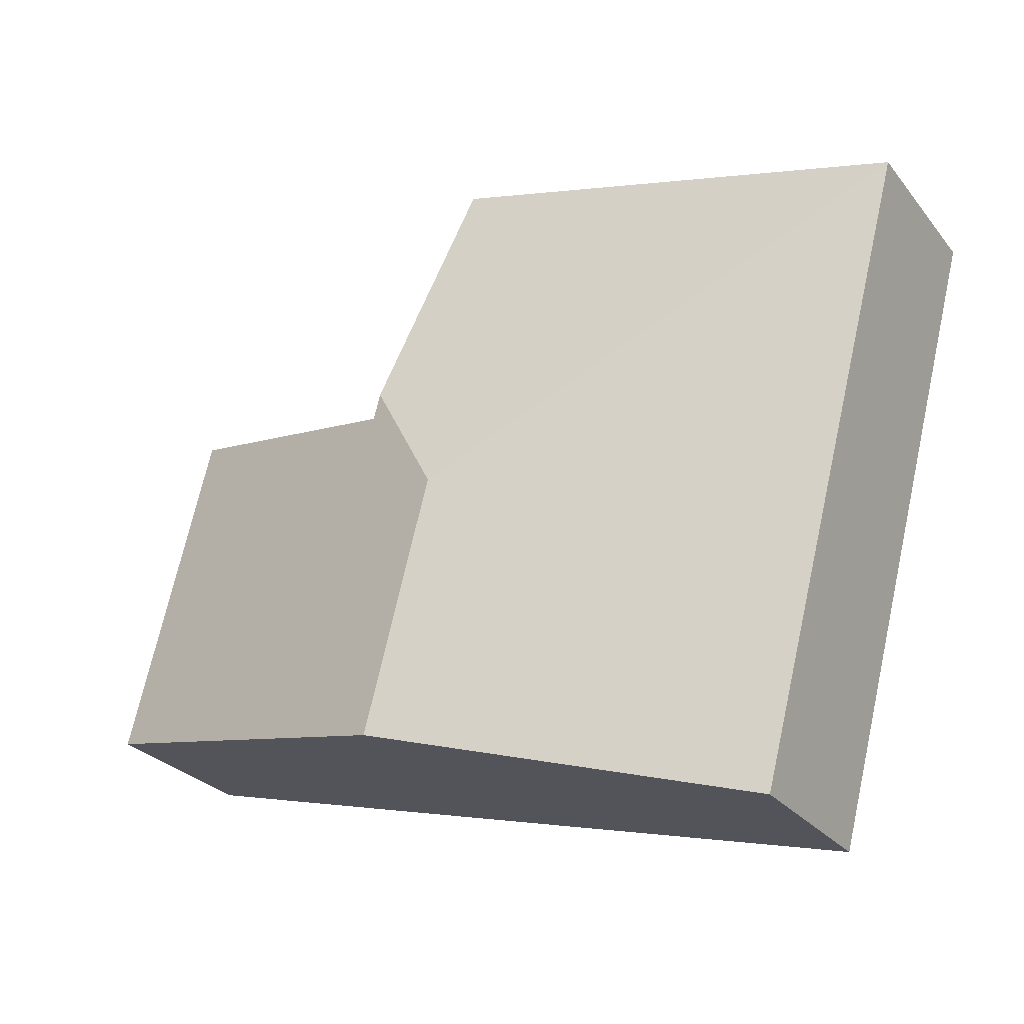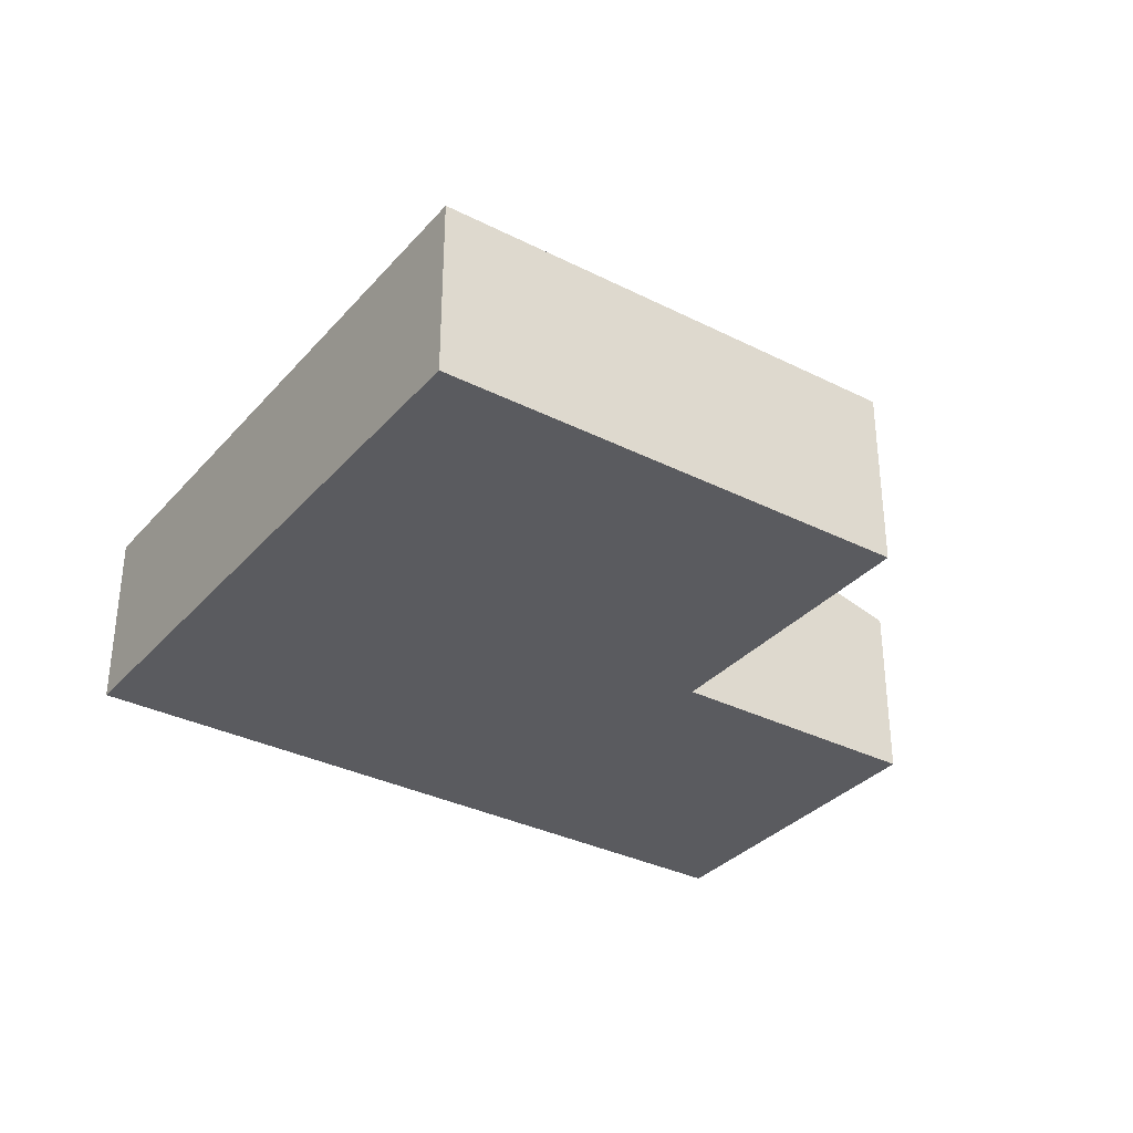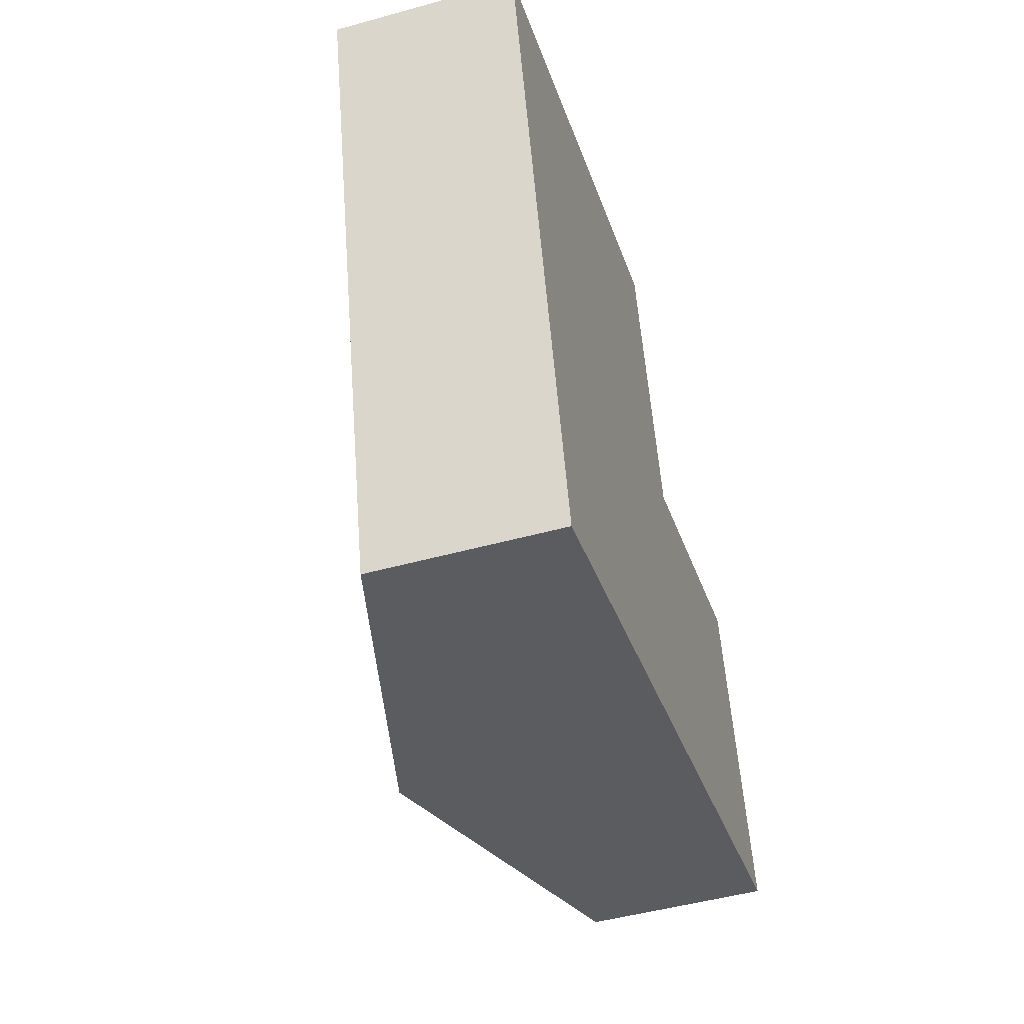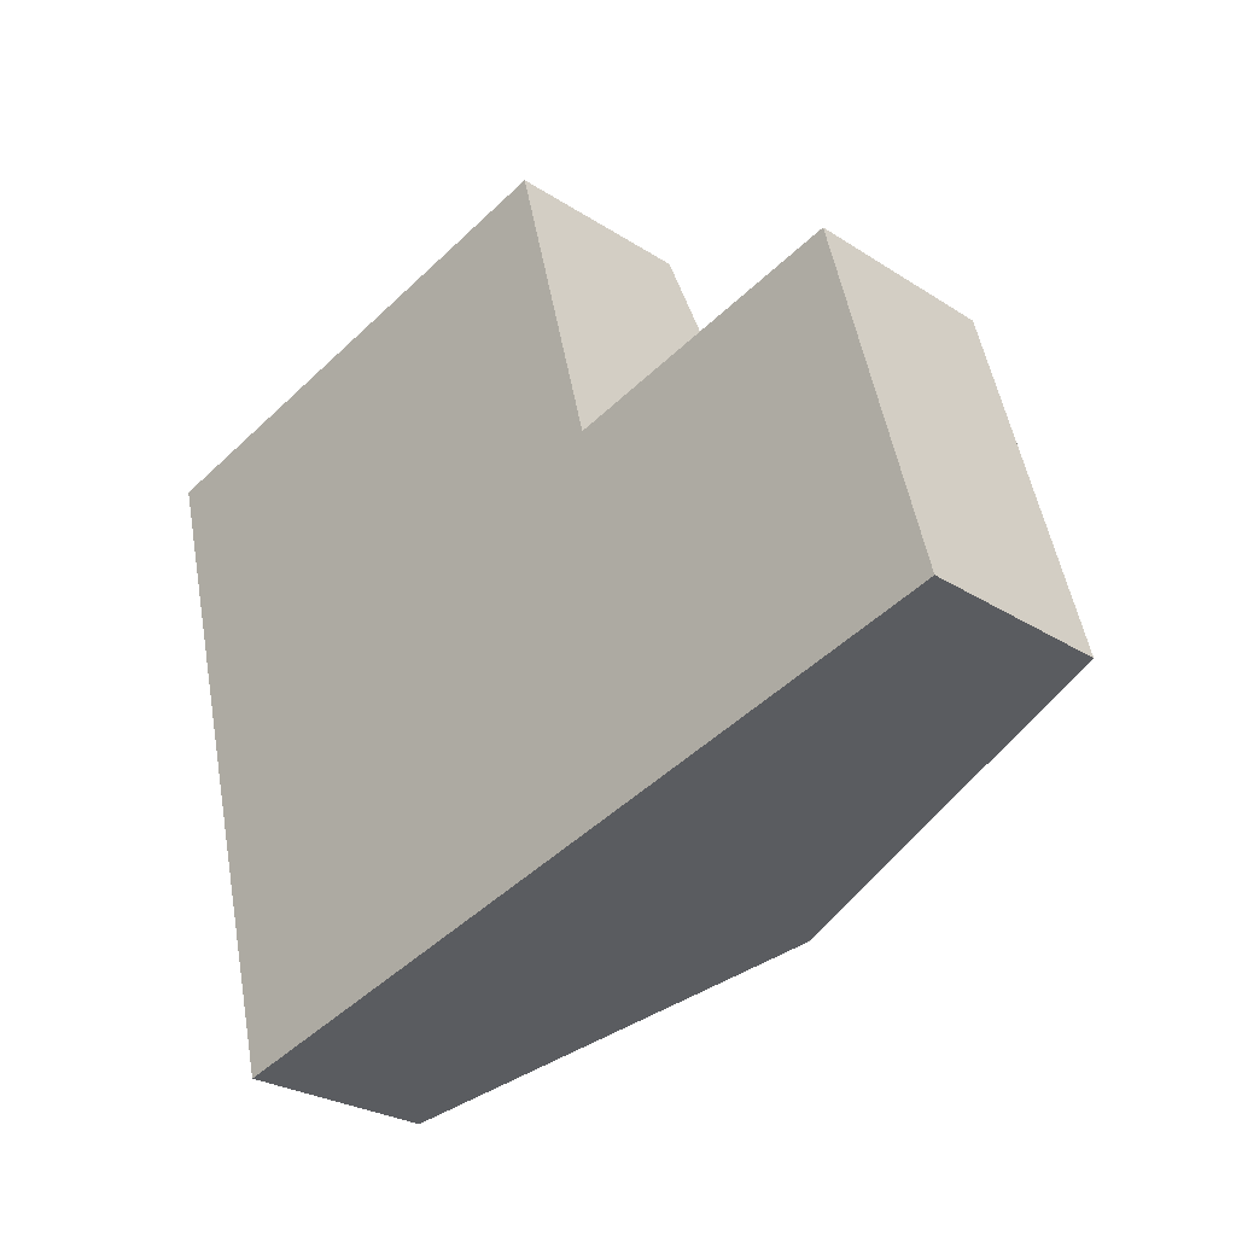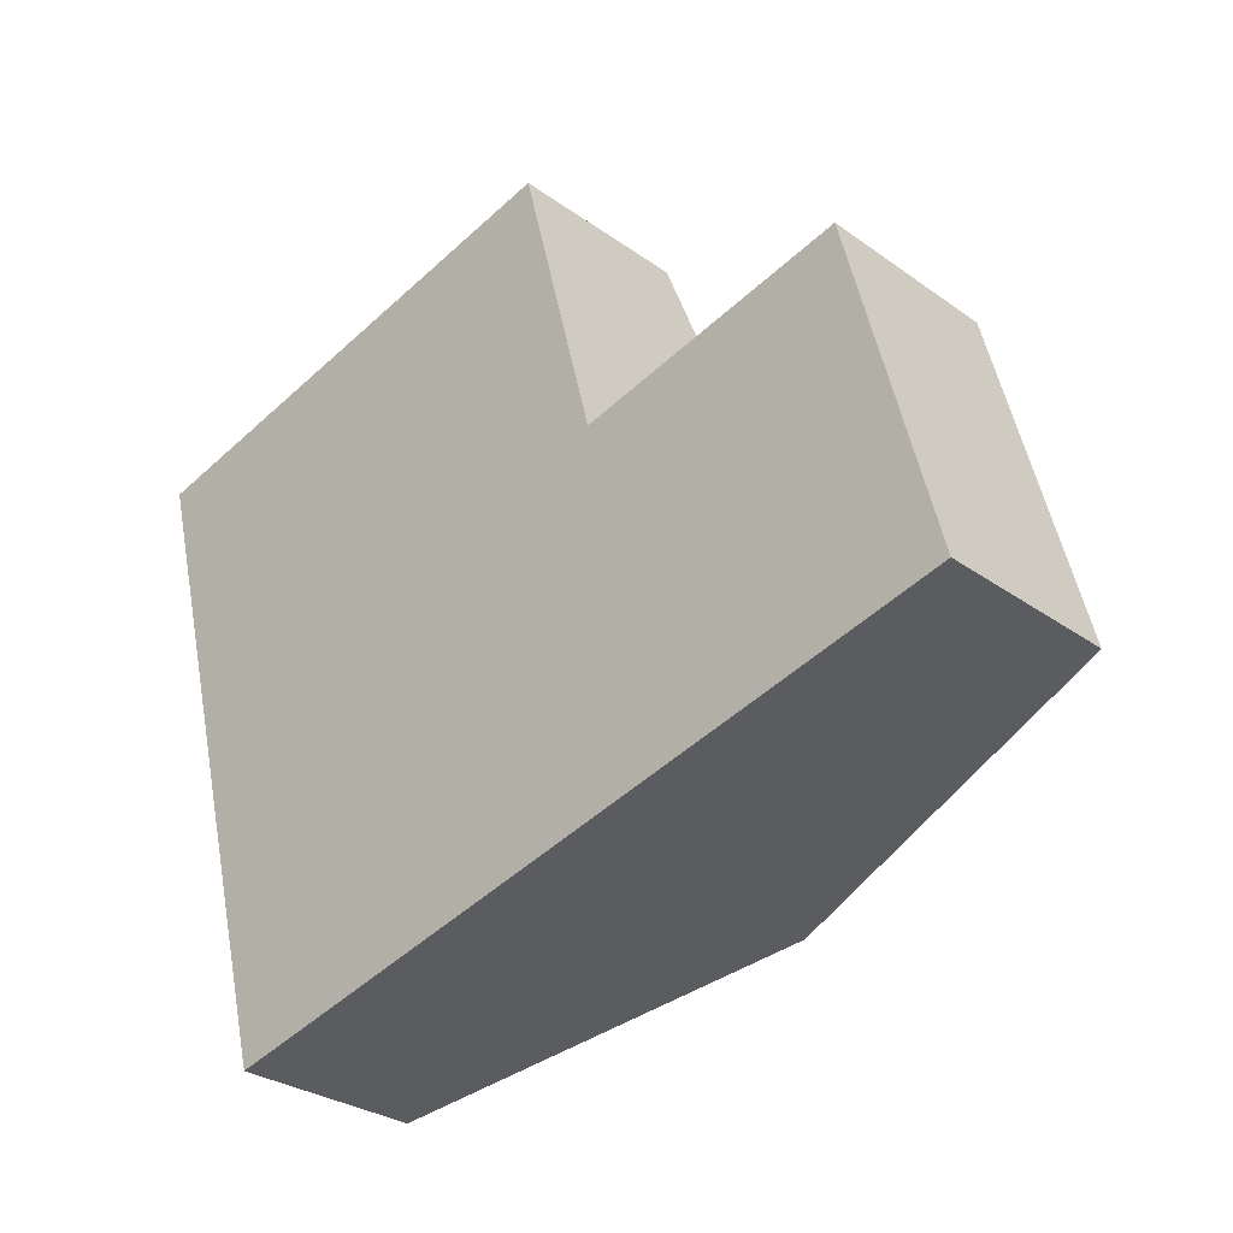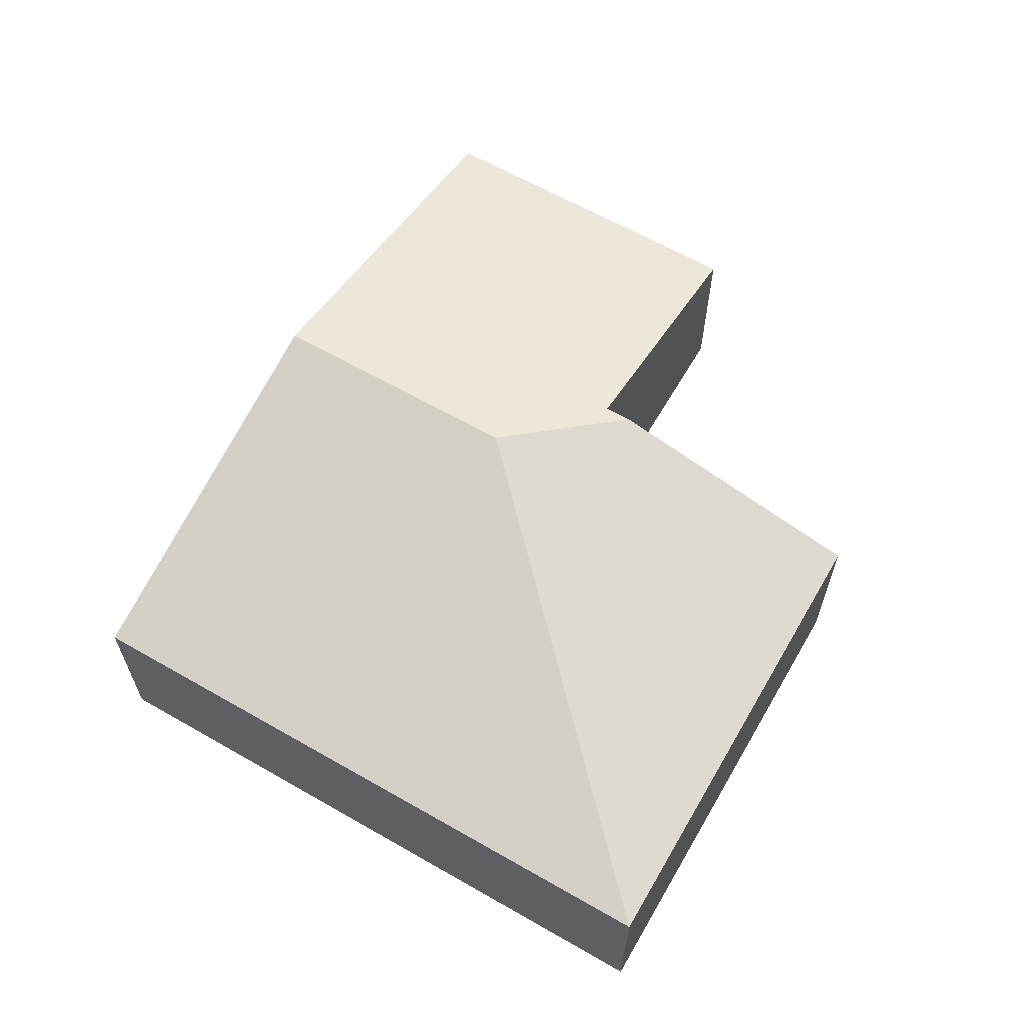
<metadata>
{"format":"obj","ext":"obj","renderer":"f3d","projection":"perspective","resolution":1024,"background":"white","views":[{"elev":-27.2,"azim":-150.0,"up":"+Z"},{"elev":-33.5,"azim":-49.1,"up":"+Y"},{"elev":-48.4,"azim":-72.8,"up":"+Z"},{"elev":-27.3,"azim":45.2,"up":"+Z"},{"elev":-29.2,"azim":43.3,"up":"+Z"},{"elev":62.9,"azim":-74.4,"up":"+Y"}]}
</metadata>
<code>
v  4.878 2.237 -1.483
v  4.124 2.484 -2.426
v  4.817 2.237 -1.248
v  4.712 2.484 -4.695
v  7.218 1.619 -0.877
v  7.987 1.619 -3.845
v  0 1.619 9.914e-17
v  4.21 1.619 1.092
v  1.437 1.619 -5.544
v  0 0 0
v  4.21 -6.687e-17 1.092
v  4.878 9.081e-17 -1.483
v  7.218 5.37e-17 -0.877
v  4.817 7.642e-17 -1.248
v  7.987 2.354e-16 -3.845
v  4.712 2.875e-16 -4.695
v  1.437 3.395e-16 -5.544
g defaultobject
f 1 2 3
f 2 1 4
f 4 1 5
f 4 5 6
f 3 7 8
f 7 3 2
f 7 4 9
f 4 7 2
f 10 8 7
f 8 10 11
f 12 5 1
f 5 12 13
f 11 3 8
f 3 11 14
f 3 14 1
f 1 14 12
f 13 6 5
f 6 13 15
f 15 4 6
f 4 15 16
f 4 16 9
f 9 16 17
f 17 7 9
f 7 17 10
f 13 16 15
f 16 13 12
f 16 12 17
f 17 12 14
f 17 14 11
f 17 11 10

</code>
